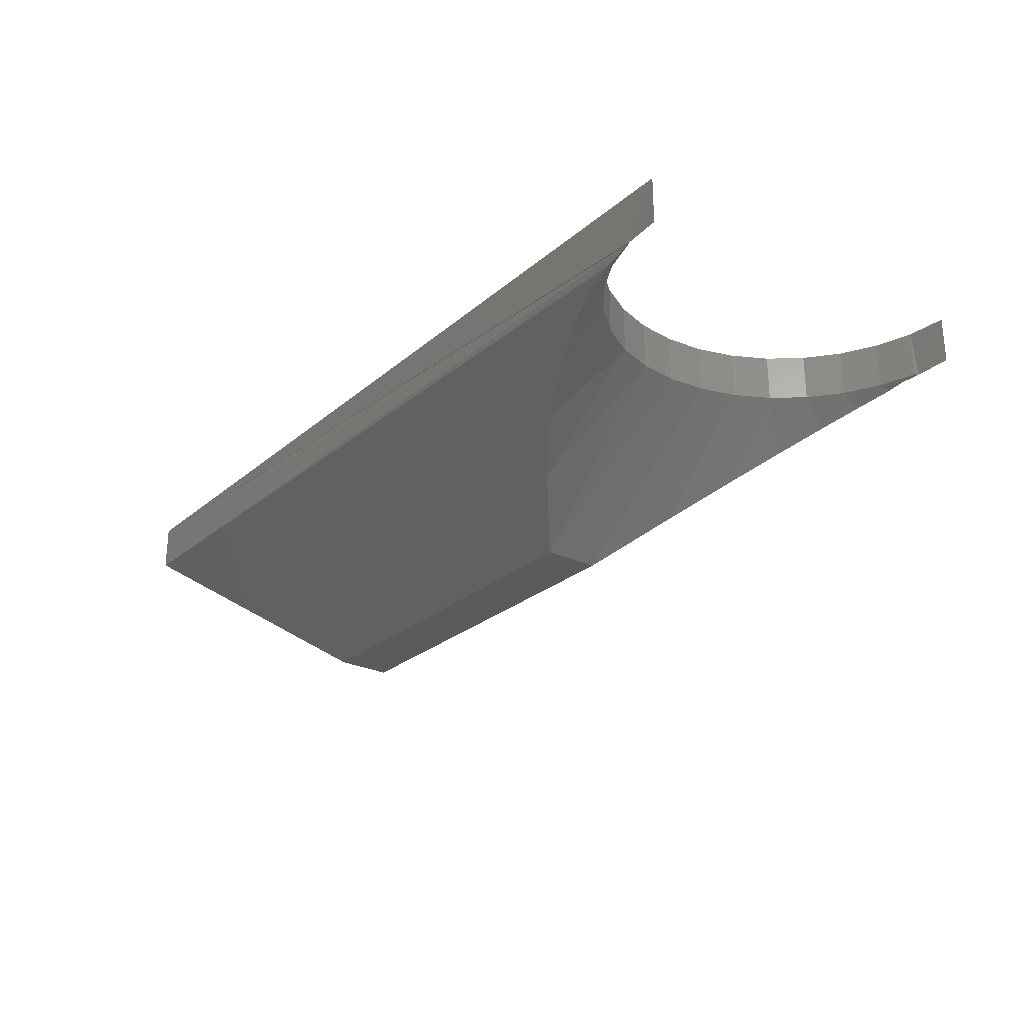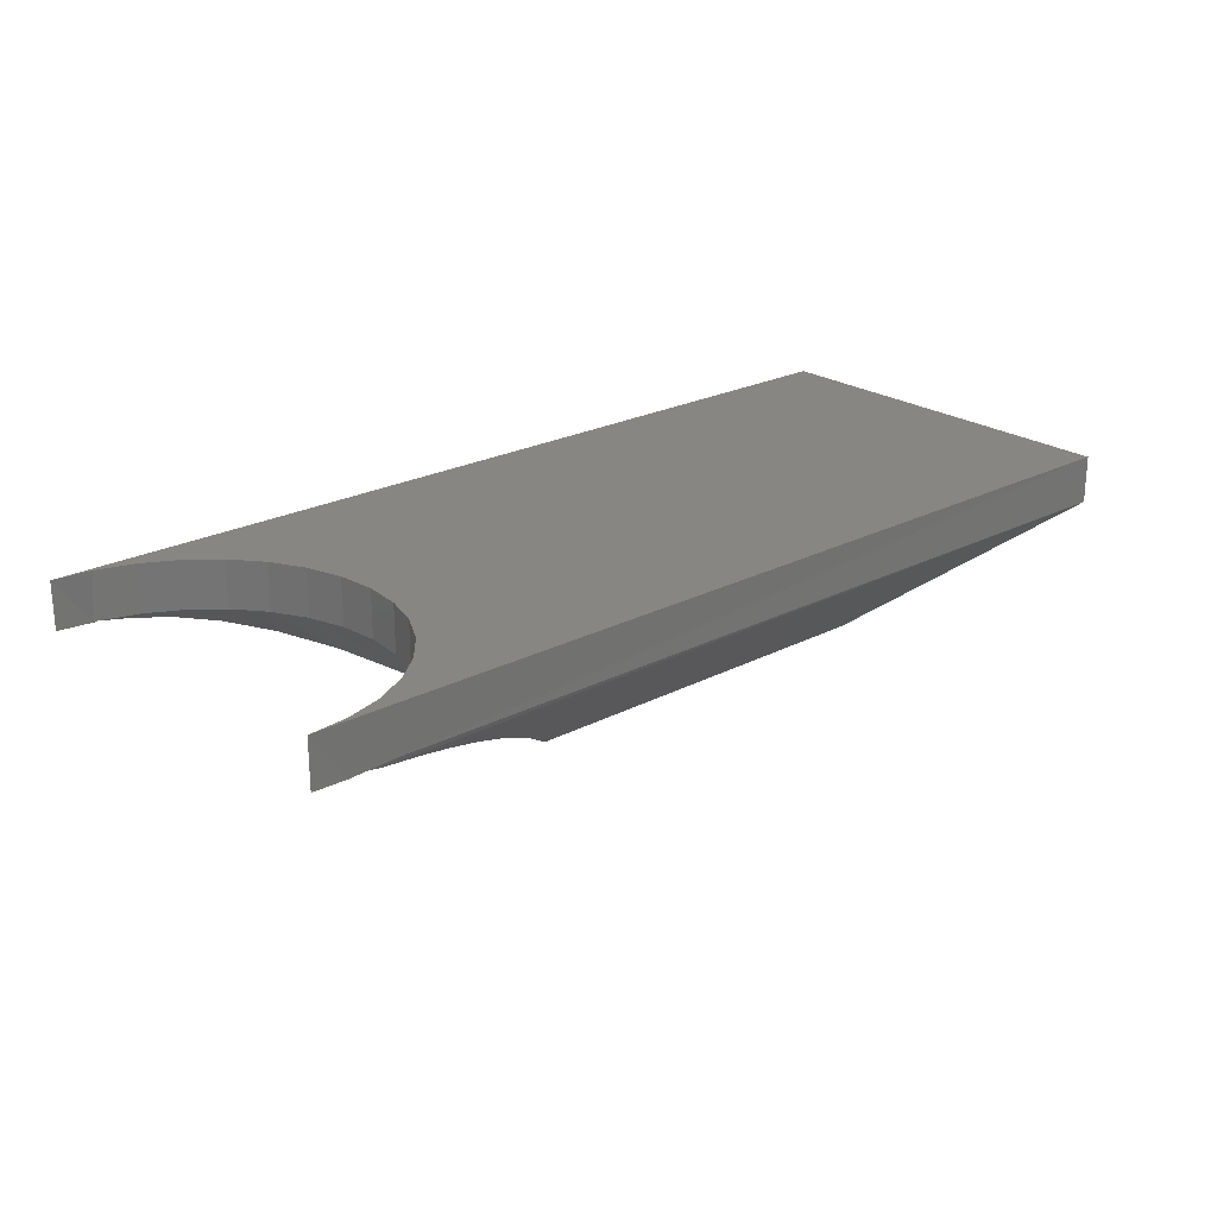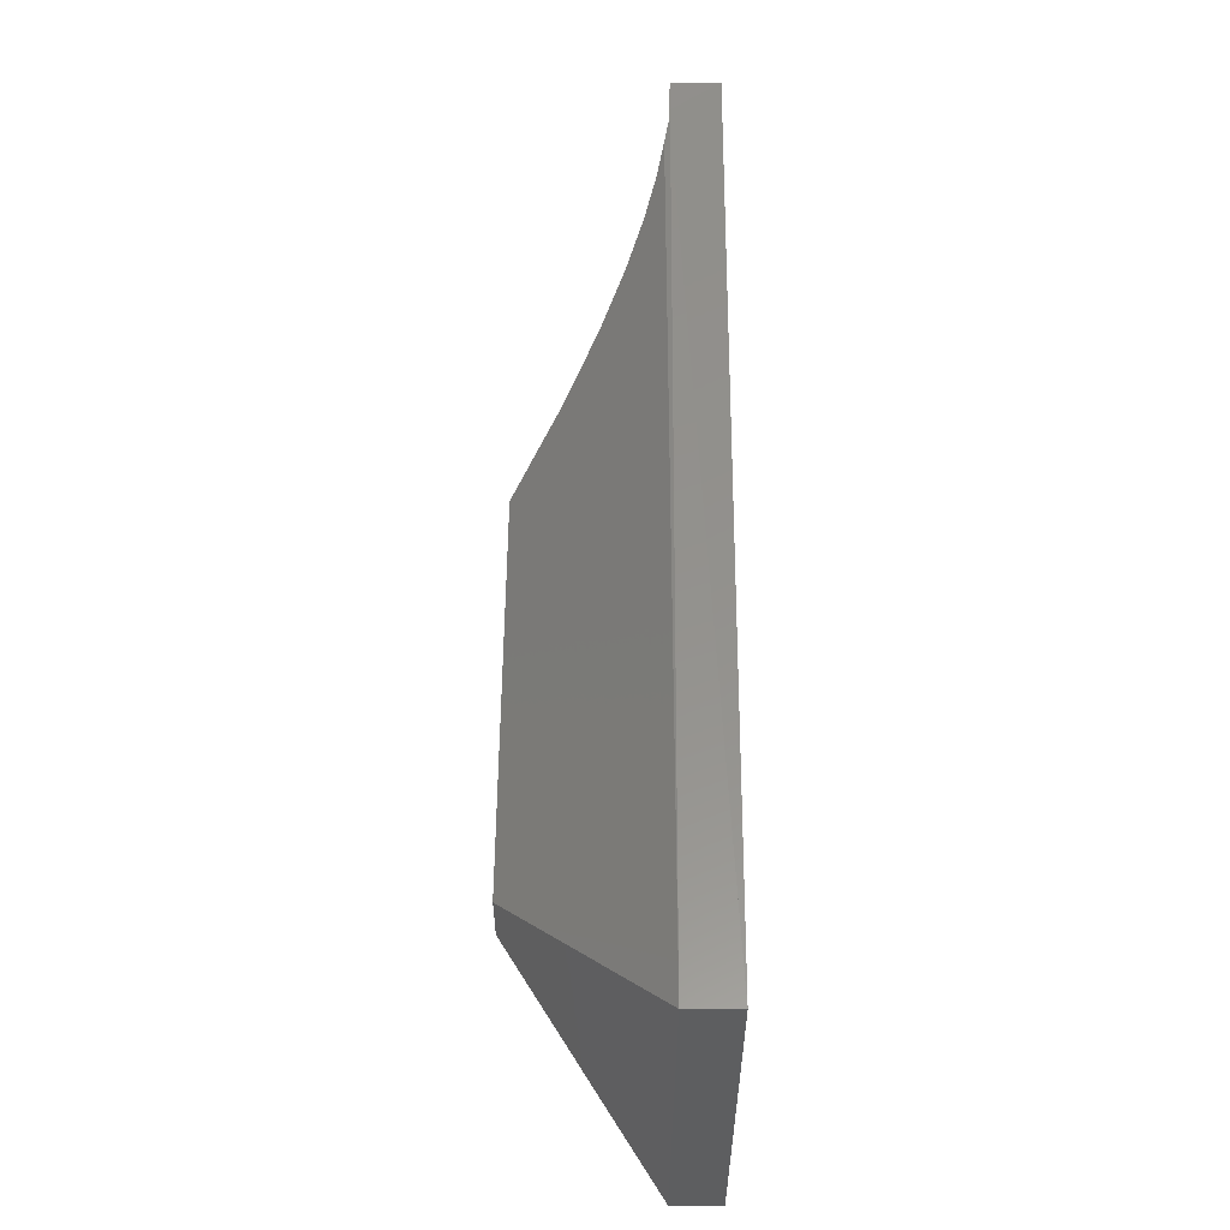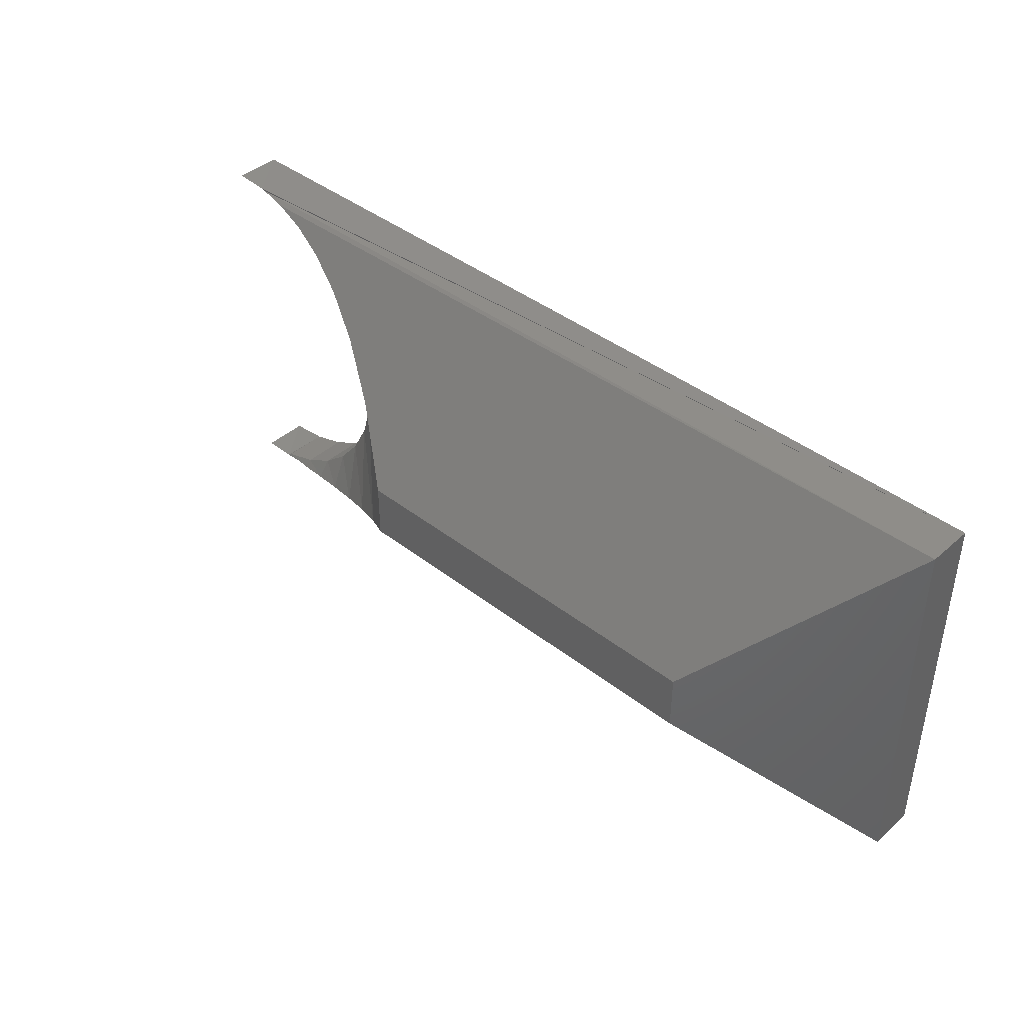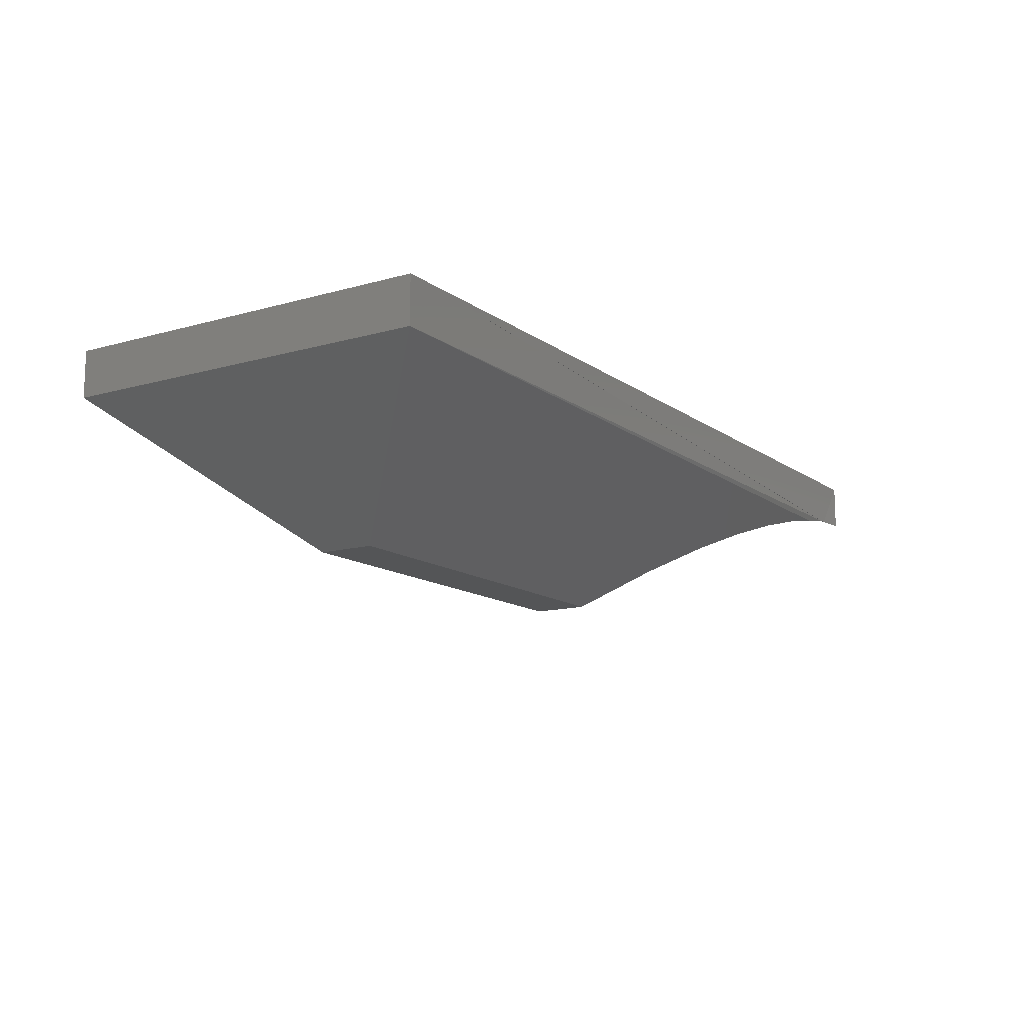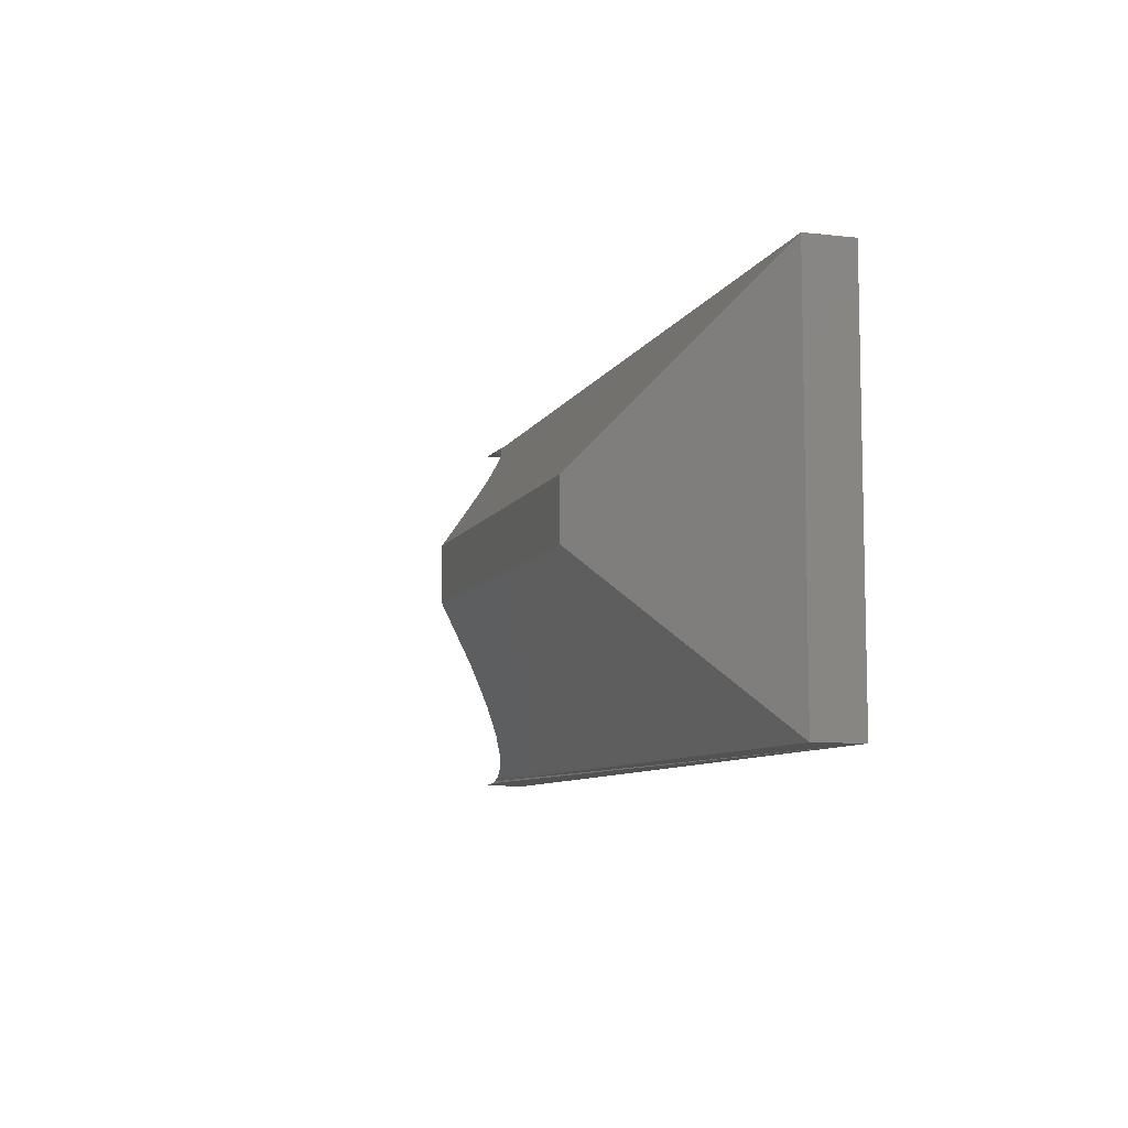
<metadata>
{"format":"stl","ext":"stl","renderer":"f3d","projection":"perspective","resolution":1024,"background":"white","views":[{"elev":-26.0,"azim":-127.3,"up":"+Y"},{"elev":23.3,"azim":-41.4,"up":"+Y"},{"elev":55.6,"azim":90.4,"up":"+Z"},{"elev":41.5,"azim":43.3,"up":"+Z"},{"elev":-13.1,"azim":122.8,"up":"+Y"},{"elev":-8.2,"azim":72.9,"up":"+Z"}]}
</metadata>
<code>
# stl→obj: 56 verts, 108 faces
v -0.1862 -0.0625 0.05469
v -0.05469 -0.0625 0.05469
v -0.1862 -0.0625 0.0736
v -0.05469 -0.0625 0.0736
v -0.3047 -0.01562 0.1283
v -0.3047 4.361e-34 0.1283
v -0.2931 -0.01607 0.1278
v -0.2922 6.947e-19 0.1271
v -0.2922 -0.01562 0.1271
v -0.2922 -0.01562 0.001233
v -0.2922 6.947e-19 0.001233
v -0.2931 -0.01607 0.0005204
v -0.3047 0 0
v -0.3047 -0.01562 0
v -0.2405 3.561e-18 0.06414
v -0.2418 -0.01562 0.07666
v -0.2418 3.492e-18 0.07666
v -0.2454 -0.01562 0.08869
v -0.2454 3.29e-18 0.08869
v -0.2514 -0.01562 0.09978
v -0.2514 2.961e-18 0.09978
v -0.2593 -0.01562 0.1095
v -0.2593 2.518e-18 0.1095
v -0.2691 -0.01562 0.1175
v -0.2691 1.978e-18 0.1175
v -0.2801 -0.01562 0.1234
v -0.2801 1.363e-18 0.1234
v -0.2405 -0.01562 0.06414
v -0.2418 3.492e-18 0.05163
v -0.2418 -0.01562 0.05163
v -0.2454 3.29e-18 0.0396
v -0.2454 -0.01562 0.0396
v -0.2514 2.961e-18 0.02851
v -0.2514 -0.01562 0.02851
v -0.2593 2.518e-18 0.01879
v -0.2593 -0.01562 0.01879
v -0.2691 1.978e-18 0.01081
v -0.2691 -0.01562 0.01081
v -0.2801 1.363e-18 0.004883
v -0.2801 -0.01562 0.004883
v 7.855e-18 1.691e-17 0.1283
v 1.566e-17 -0.01562 0.1283
v 8.674e-19 -0.01562 -1.866e-17
v 0 1.691e-17 -1.866e-17
v -0.2814 -0.01744 0.1262
v -0.2693 -0.01982 0.1234
v -0.2565 -0.02337 0.1192
v -0.2418 -0.02885 0.1129
v -0.2256 -0.03651 0.1039
v -0.2074 -0.04723 0.09142
v -0.2074 -0.04723 0.03687
v -0.2256 -0.03651 0.02437
v -0.2418 -0.02885 0.01543
v -0.2565 -0.02337 0.009041
v -0.2693 -0.01982 0.004889
v -0.2814 -0.01744 0.002115
f 1 2 3
f 3 2 4
f 5 6 7
f 8 7 6
f 9 7 8
f 10 11 12
f 13 12 11
f 14 12 13
f 15 16 17
f 17 16 18
f 17 18 19
f 19 18 20
f 19 20 21
f 21 20 22
f 21 22 23
f 23 22 24
f 23 24 25
f 25 24 26
f 25 26 27
f 27 26 9
f 27 9 8
f 16 15 28
f 28 15 29
f 28 29 30
f 30 29 31
f 30 31 32
f 32 31 33
f 32 33 34
f 34 33 35
f 34 35 36
f 36 35 37
f 36 37 38
f 38 37 39
f 38 39 40
f 40 39 11
f 40 11 10
f 41 9 42
f 7 6 5
f 6 7 41
f 9 41 7
f 43 44 42
f 42 44 41
f 44 10 12
f 10 44 43
f 44 12 13
f 13 12 14
f 42 9 45
f 42 45 46
f 42 46 47
f 42 47 48
f 42 48 49
f 42 49 50
f 42 50 3
f 42 3 4
f 43 42 2
f 2 42 4
f 1 51 2
f 51 52 2
f 43 2 52
f 43 52 53
f 43 53 54
f 43 54 55
f 43 55 56
f 43 56 10
f 28 30 1
f 30 51 1
f 40 10 56
f 55 54 38
f 40 55 38
f 40 56 55
f 34 36 53
f 36 54 53
f 52 51 32
f 34 52 32
f 49 48 20
f 18 49 20
f 18 50 49
f 16 50 18
f 48 47 22
f 20 48 22
f 46 45 26
f 24 46 26
f 24 47 46
f 22 47 24
f 45 9 26
f 38 54 36
f 53 52 34
f 32 51 30
f 3 50 16
f 3 16 28
f 3 28 1
f 44 13 11
f 44 11 39
f 44 39 37
f 44 37 35
f 44 35 33
f 44 33 31
f 44 31 29
f 44 29 15
f 44 15 17
f 44 17 19
f 41 44 19
f 41 19 21
f 41 21 23
f 41 23 25
f 41 25 27
f 41 27 8
f 41 8 6

</code>
